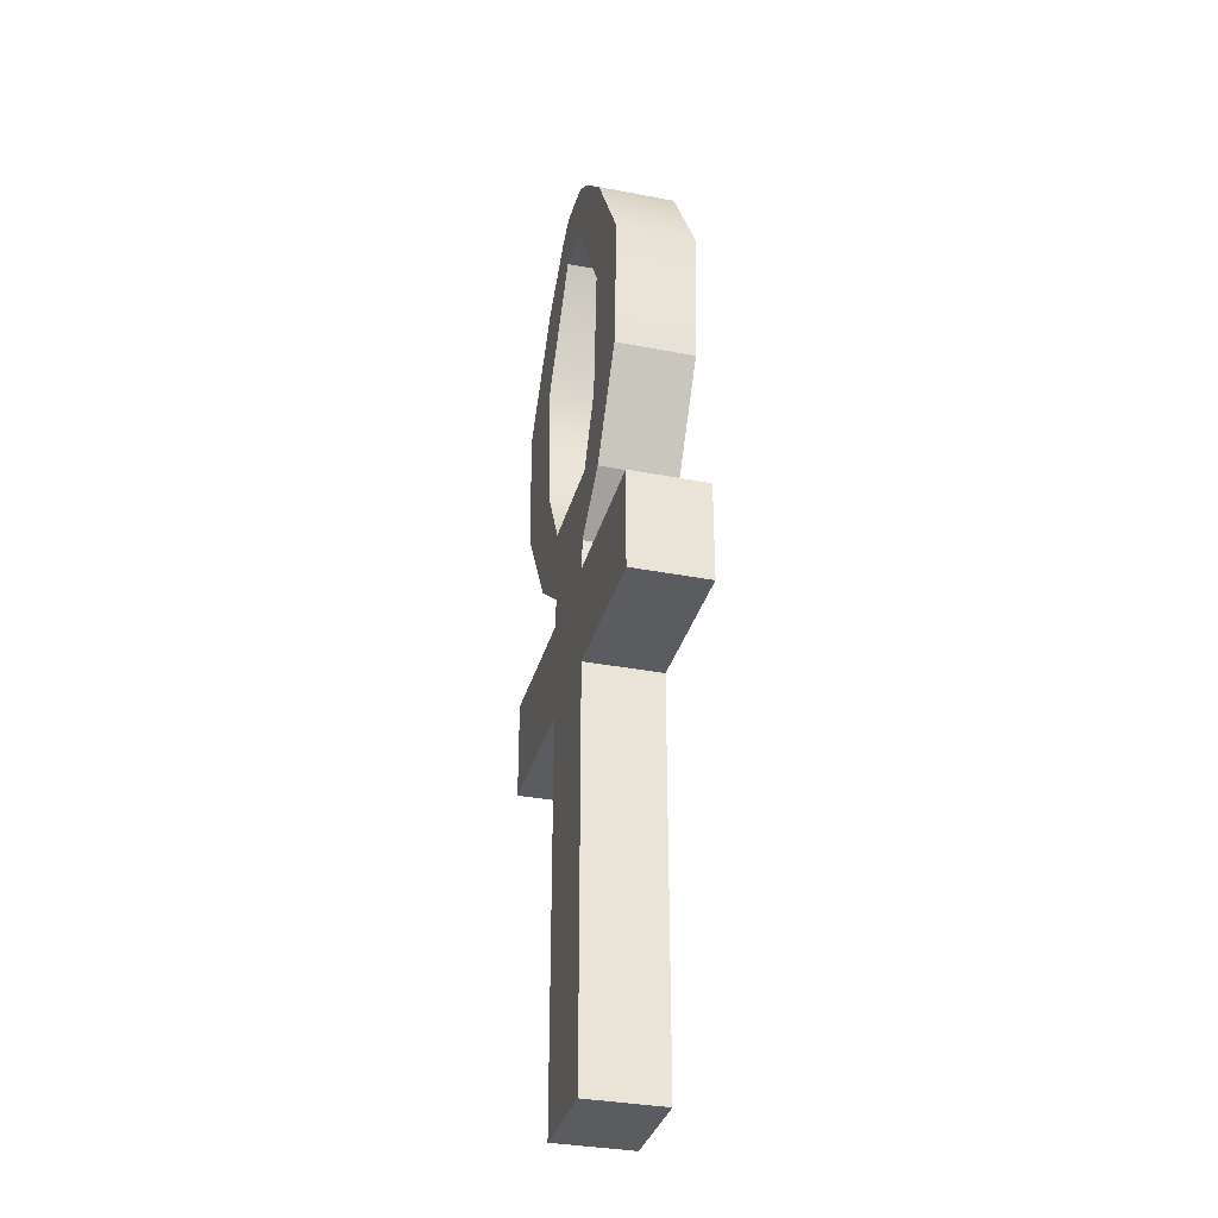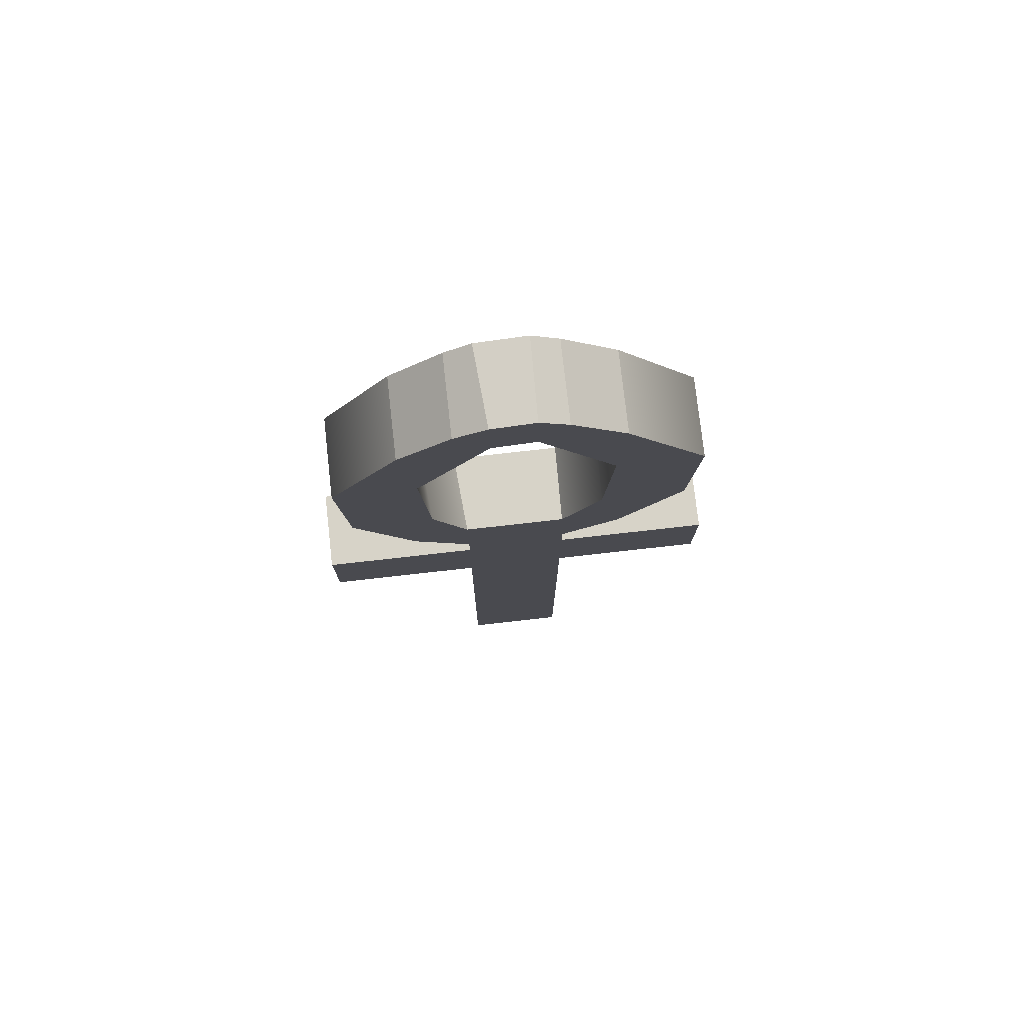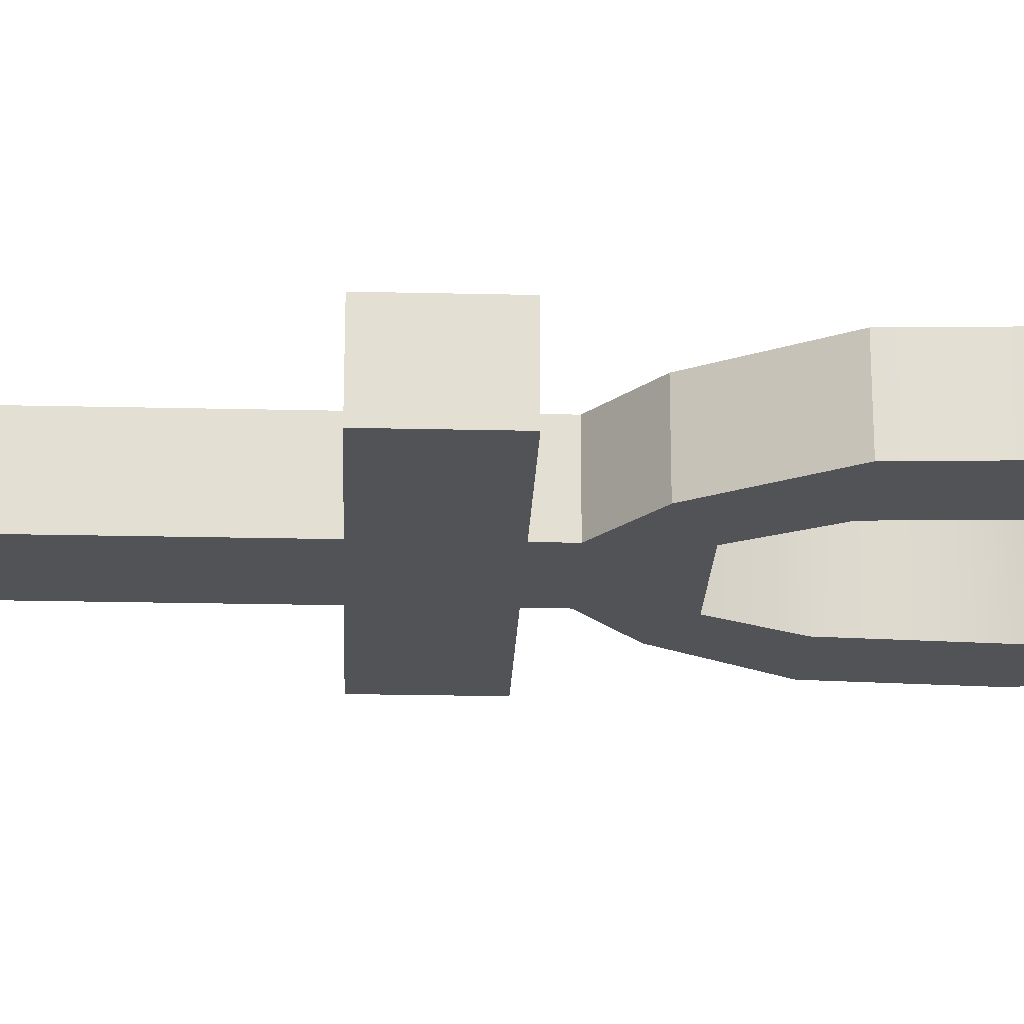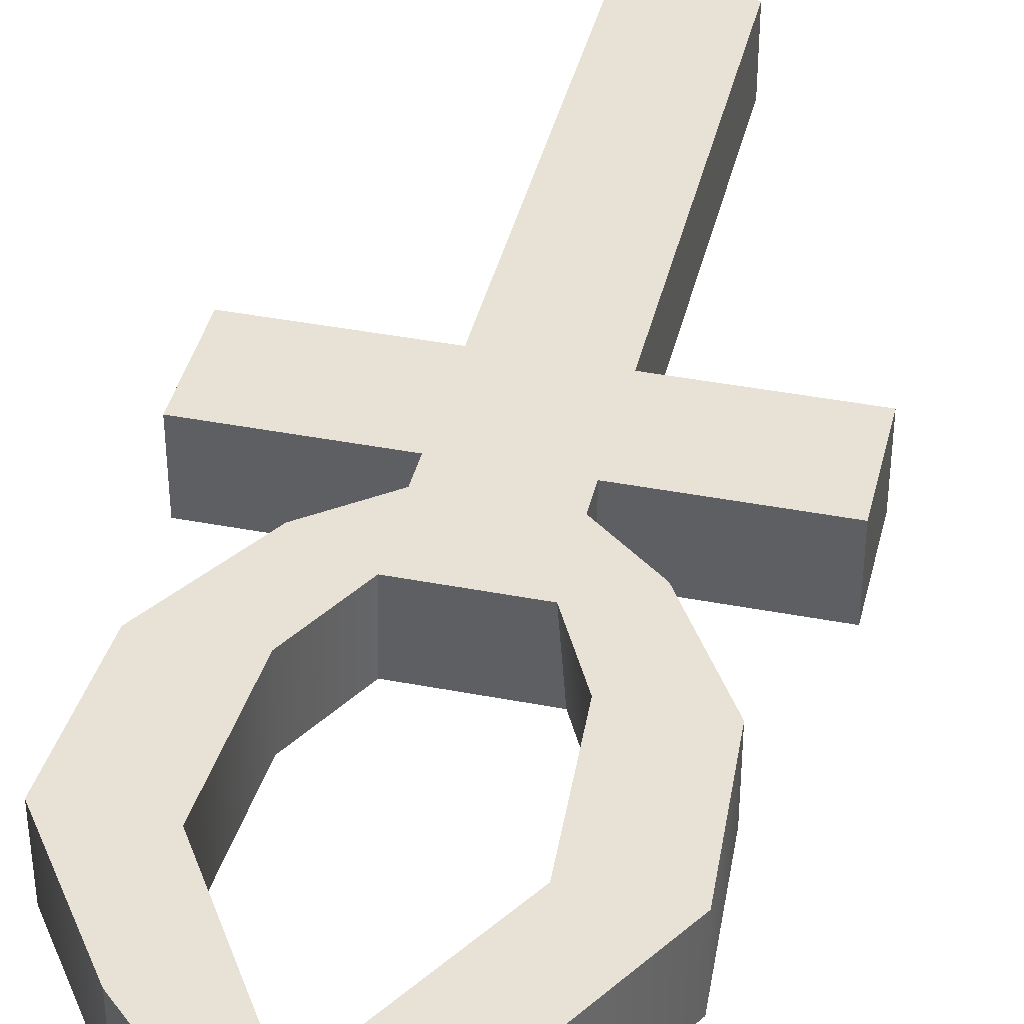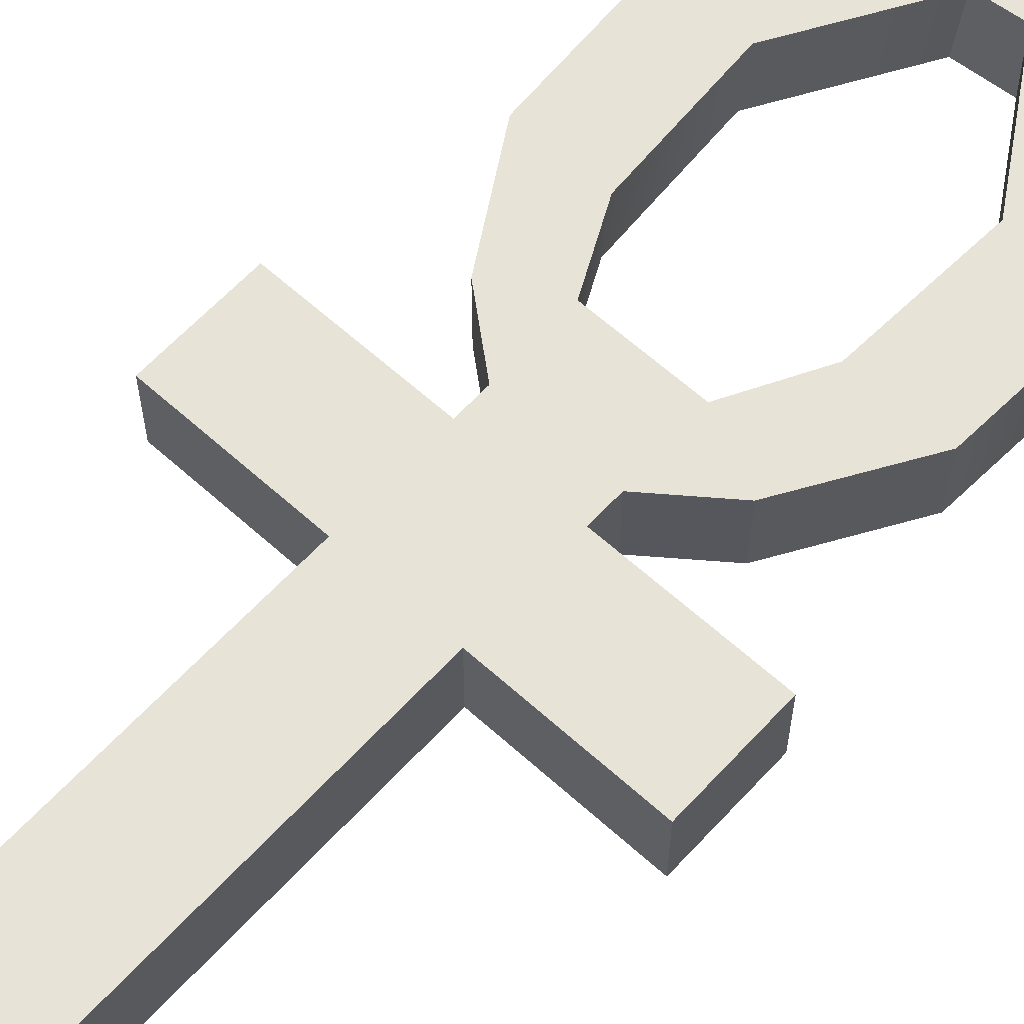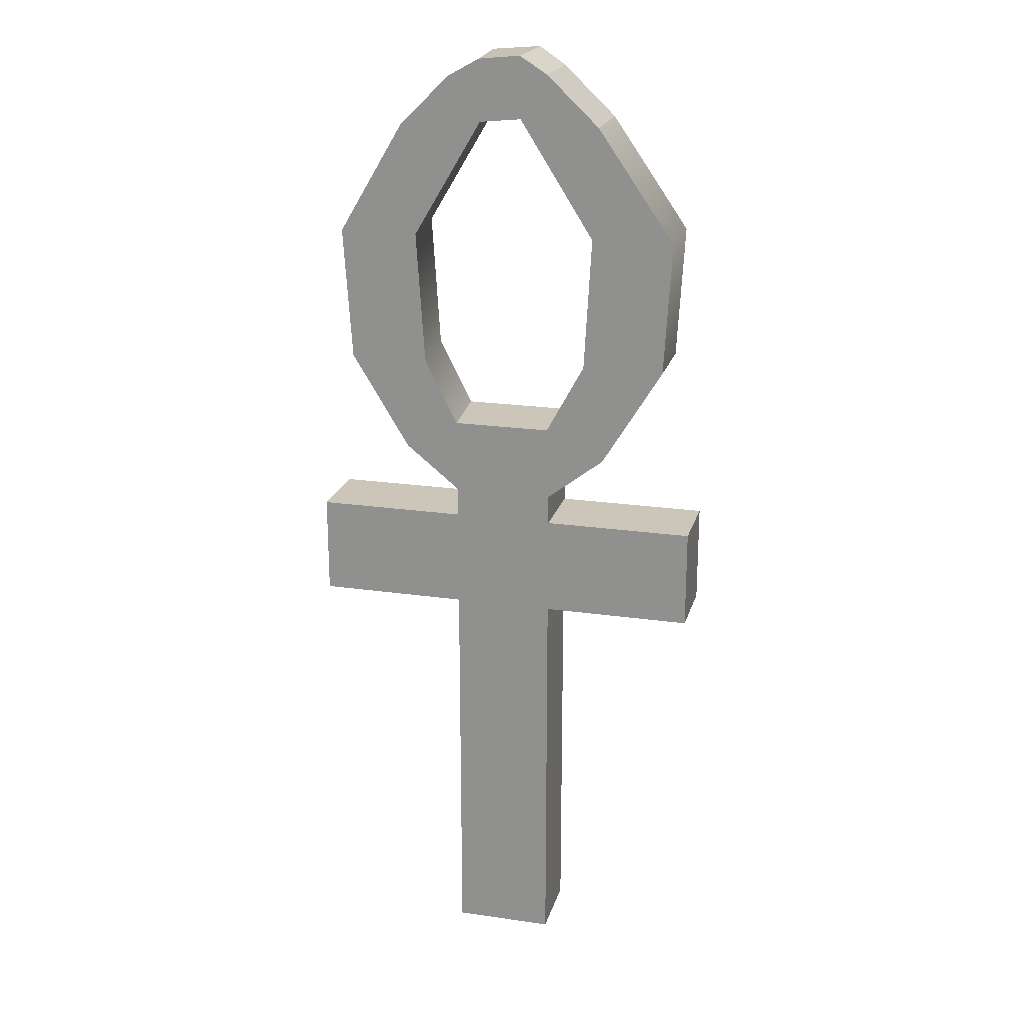
<metadata>
{"format":"obj","ext":"obj","renderer":"f3d","projection":"perspective","resolution":1024,"background":"white","views":[{"elev":-33.6,"azim":75.2,"up":"+Z"},{"elev":77.2,"azim":173.6,"up":"+Z"},{"elev":-22.5,"azim":-92.3,"up":"+Y"},{"elev":40.4,"azim":13.3,"up":"+Y"},{"elev":62.3,"azim":-137.5,"up":"+Y"},{"elev":21.0,"azim":-165.4,"up":"+Z"}]}
</metadata>
<code>
g default
v -0.5 -0.3821 0.8436
v 0.5 -0.3821 0.8436
v -0.5 0.3821 0.8436
v 0.5 0.3821 0.8436
v -0.5 0.3821 0.5479
v 0.5 0.3821 0.5479
v -0.5 0.3821 -0.4521
v 0.5 0.3821 -0.4521
v -0.5 0.3821 -1.452
v 0.5 0.3821 -1.452
v -0.5 0.3821 -2.452
v 0.5 0.3821 -2.452
v -0.5 0.3821 -3.452
v 0.5 0.3821 -3.452
v -0.5 0.3821 -4.452
v 0.5 0.3821 -4.452
v -0.5 -0.3821 -4.452
v 0.5 -0.3821 -4.452
v -0.5 -0.3821 -3.452
v 0.5 -0.3821 -3.452
v -0.5 -0.3821 -2.452
v 0.5 -0.3821 -2.452
v -0.5 -0.3821 -1.452
v 0.5 -0.3821 -1.452
v -0.5 -0.3821 -0.4521
v 0.5 -0.3821 -0.4521
v -0.5 -0.3821 0.5479
v 0.5 -0.3821 0.5479
v -1.006 -0.3821 -0.4521
v -1.006 -0.3821 0.5479
v -1.006 0.3821 0.5479
v -1.006 0.3821 -0.4521
v -2.002 -0.3821 -0.4521
v -2.002 -0.3821 0.5479
v -2.002 0.3821 0.5479
v -2.002 0.3821 -0.4521
v 1.018 -0.3821 -0.4521
v 1.018 -0.3821 0.5479
v 1.018 0.3821 -0.4521
v 1.018 0.3821 0.5479
v 1.999 -0.3821 -0.4521
v 1.999 -0.3821 0.5479
v 1.999 0.3821 -0.4521
v 1.999 0.3821 0.5479
v -1.073 -0.3821 1.29
v 1.049 -0.3821 1.288
v 1.049 0.3821 1.288
v -1.073 0.3821 1.29
v -0.4766 0.3821 1.585
v -0.4939 -0.3821 1.585
v 0.5048 0.3821 1.585
v 0.5627 -0.3821 1.585
v 0.8388 0.3821 2.25
v 0.8967 -0.3821 2.25
v 1.635 -0.3821 2.25
v 1.635 0.3821 2.25
v -1.683 -0.3821 2.293
v -0.8758 -0.3821 2.293
v -0.8586 0.3821 2.293
v -1.683 0.3821 2.293
v 0.923 0.3821 3.587
v 0.981 -0.3821 3.587
v 1.719 -0.3821 3.587
v 1.719 0.3821 3.587
v -1.756 -0.3821 3.629
v -0.9491 -0.3821 3.629
v -0.9319 0.3821 3.629
v -1.756 0.3821 3.629
v 0.2299 0.3821 4.76
v 0.2879 -0.3821 4.76
v 1.057 -0.3821 4.705
v 1.057 0.3821 4.705
v -0.9817 -0.3821 4.748
v -0.2051 -0.3821 4.803
v -0.1879 0.3821 4.803
v -0.9817 0.3821 4.748
v 0.2386 0.3821 5.376
v 0.2966 -0.3821 5.376
v 0.5529 -0.3821 5.202
v 0.5529 0.3821 5.202
v -0.4572 -0.3821 5.245
v -0.1964 -0.3821 5.419
v -0.1792 0.3821 5.419
v -0.4572 0.3821 5.245
g ankh
f 77 78 79 80
f 3 4 6 5
f 5 6 8 7
f 7 8 10 9
f 9 10 12 11
f 11 12 14 13
f 13 14 16 15
f 15 16 18 17
f 17 18 20 19
f 19 20 22 21
f 21 22 24 23
f 23 24 26 25
f 25 26 28 27
f 27 28 2 1
f 20 18 16 14
f 22 20 14 12
f 24 22 12 10
f 26 24 10 8
f 42 41 43 44
f 2 28 6 4
f 17 19 13 15
f 19 21 11 13
f 21 23 9 11
f 23 25 7 9
f 33 34 35 36
f 27 1 3 5
f 25 27 30 29
f 27 5 31 30
f 5 7 32 31
f 7 25 29 32
f 29 30 34 33
f 30 31 35 34
f 31 32 36 35
f 32 29 33 36
f 28 26 37 38
f 26 8 39 37
f 8 6 40 39
f 6 28 38 40
f 38 37 41 42
f 37 39 43 41
f 39 40 44 43
f 40 38 42 44
f 1 2 46 52 50 45
f 2 4 47 46
f 4 3 48 49 51 47
f 3 1 45 48
f 81 82 83 84
f 49 50 52 51
f 51 52 54 53
f 52 46 55 54
f 46 47 56 55
f 47 51 53 56
f 45 50 58 57
f 50 49 59 58
f 49 48 60 59
f 48 45 57 60
f 53 54 62 61
f 54 55 63 62
f 55 56 64 63
f 56 53 61 64
f 57 58 66 65
f 58 59 67 66
f 59 60 68 67
f 60 57 65 68
f 61 62 70 69
f 62 63 71 70
f 63 64 72 71
f 64 61 69 72
f 65 66 74 73
f 66 67 75 74
f 67 68 76 75
f 68 65 73 76
f 70 71 79 78
f 71 72 80 79
f 72 69 77 80
f 73 74 82 81
f 75 76 84 83
f 76 73 81 84
f 70 78 82 74
f 78 77 83 82
f 77 69 75 83
f 69 70 74 75

</code>
